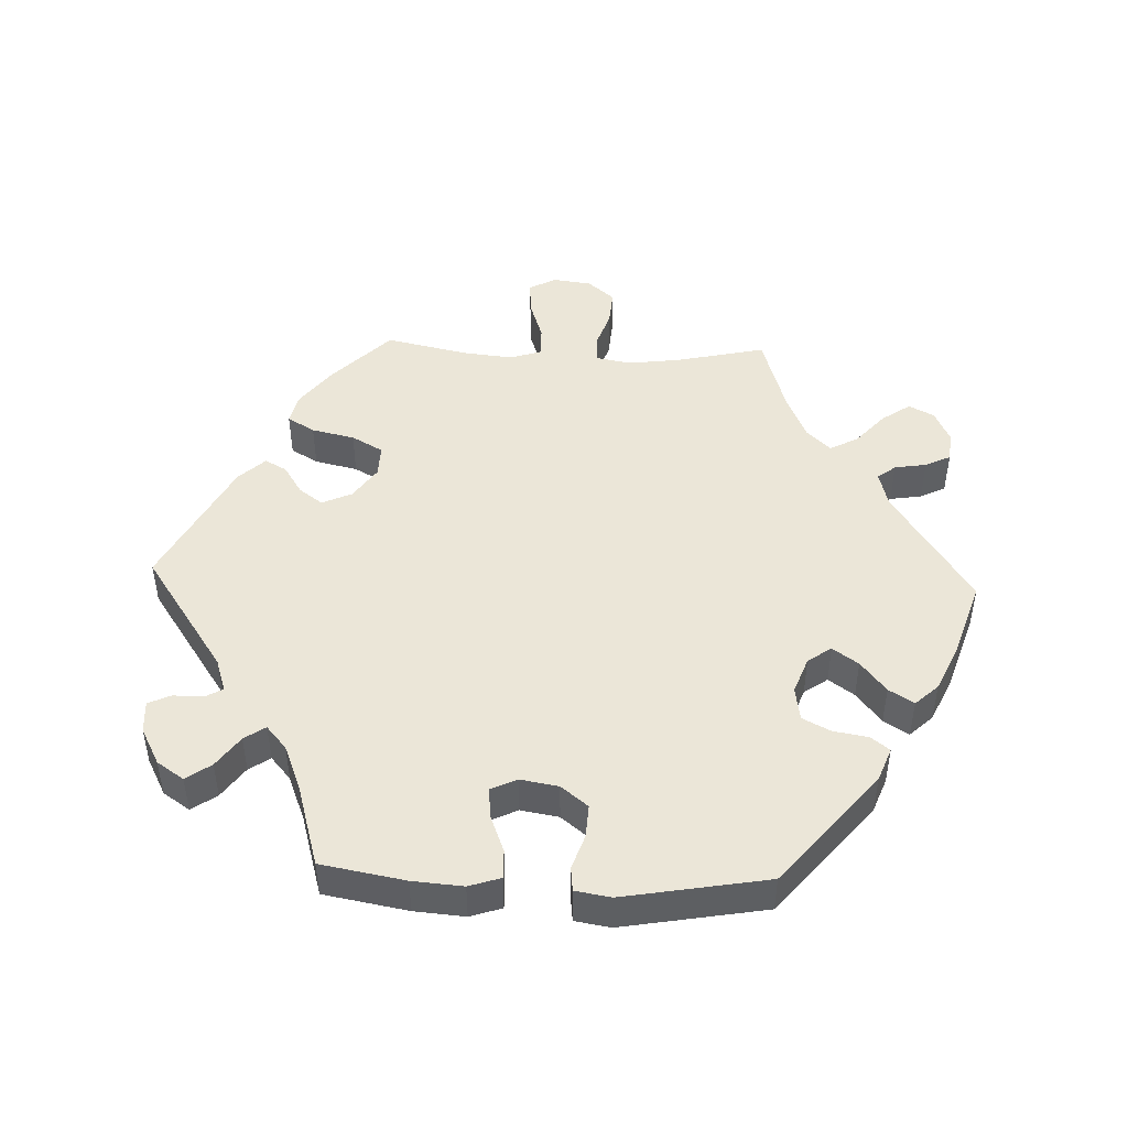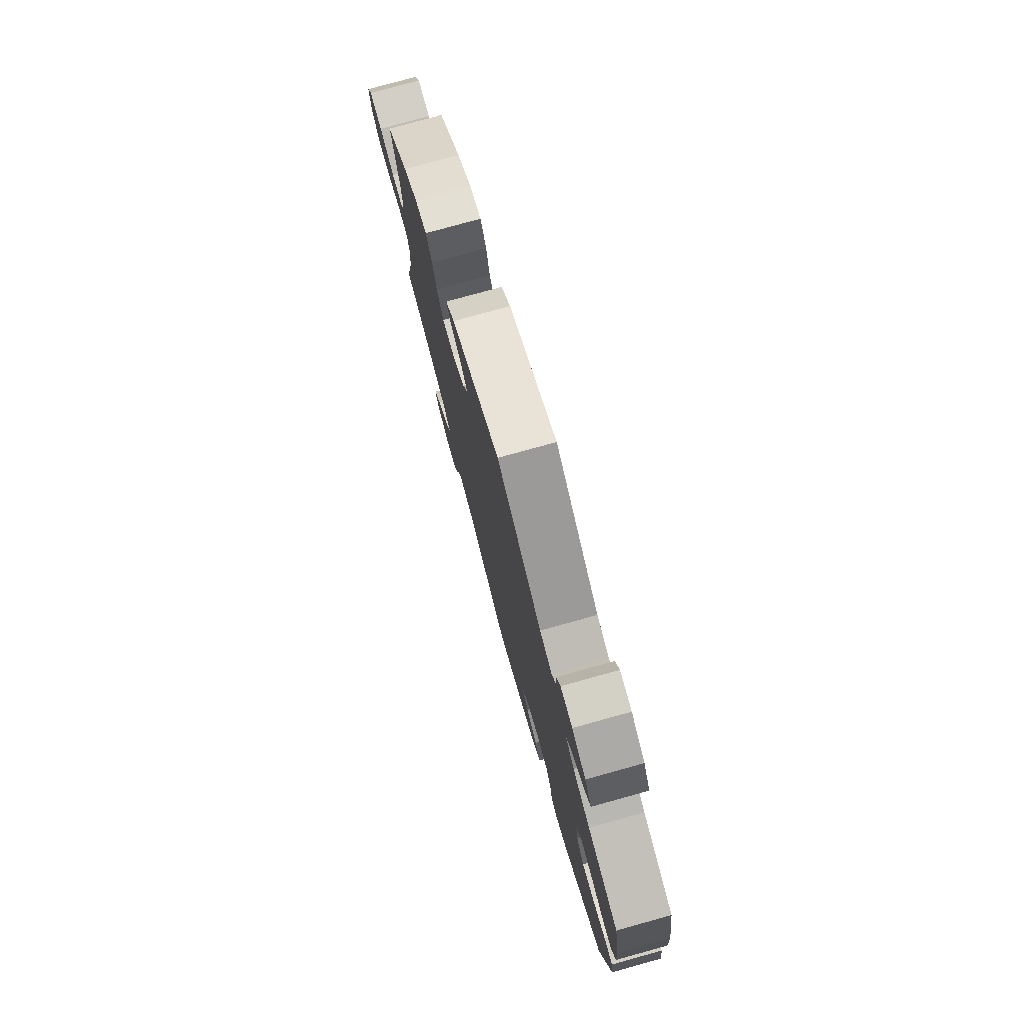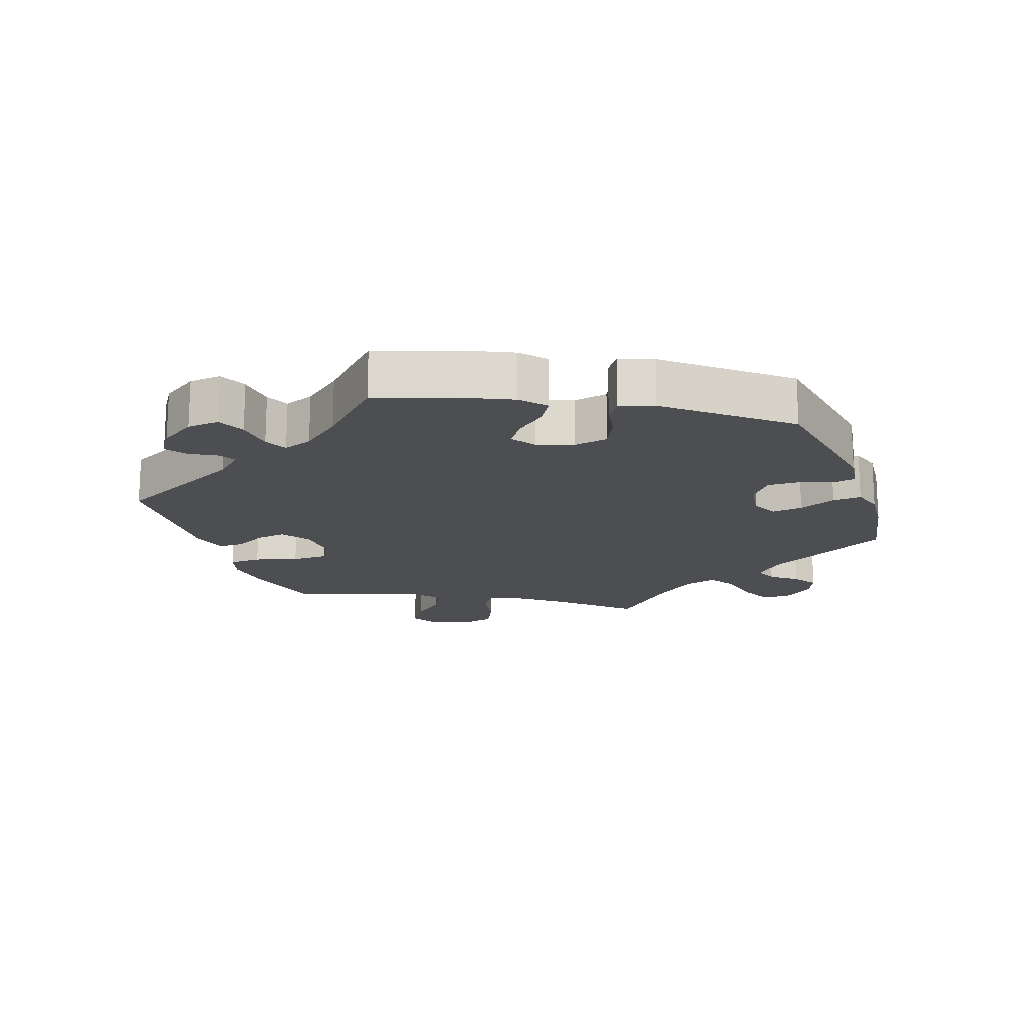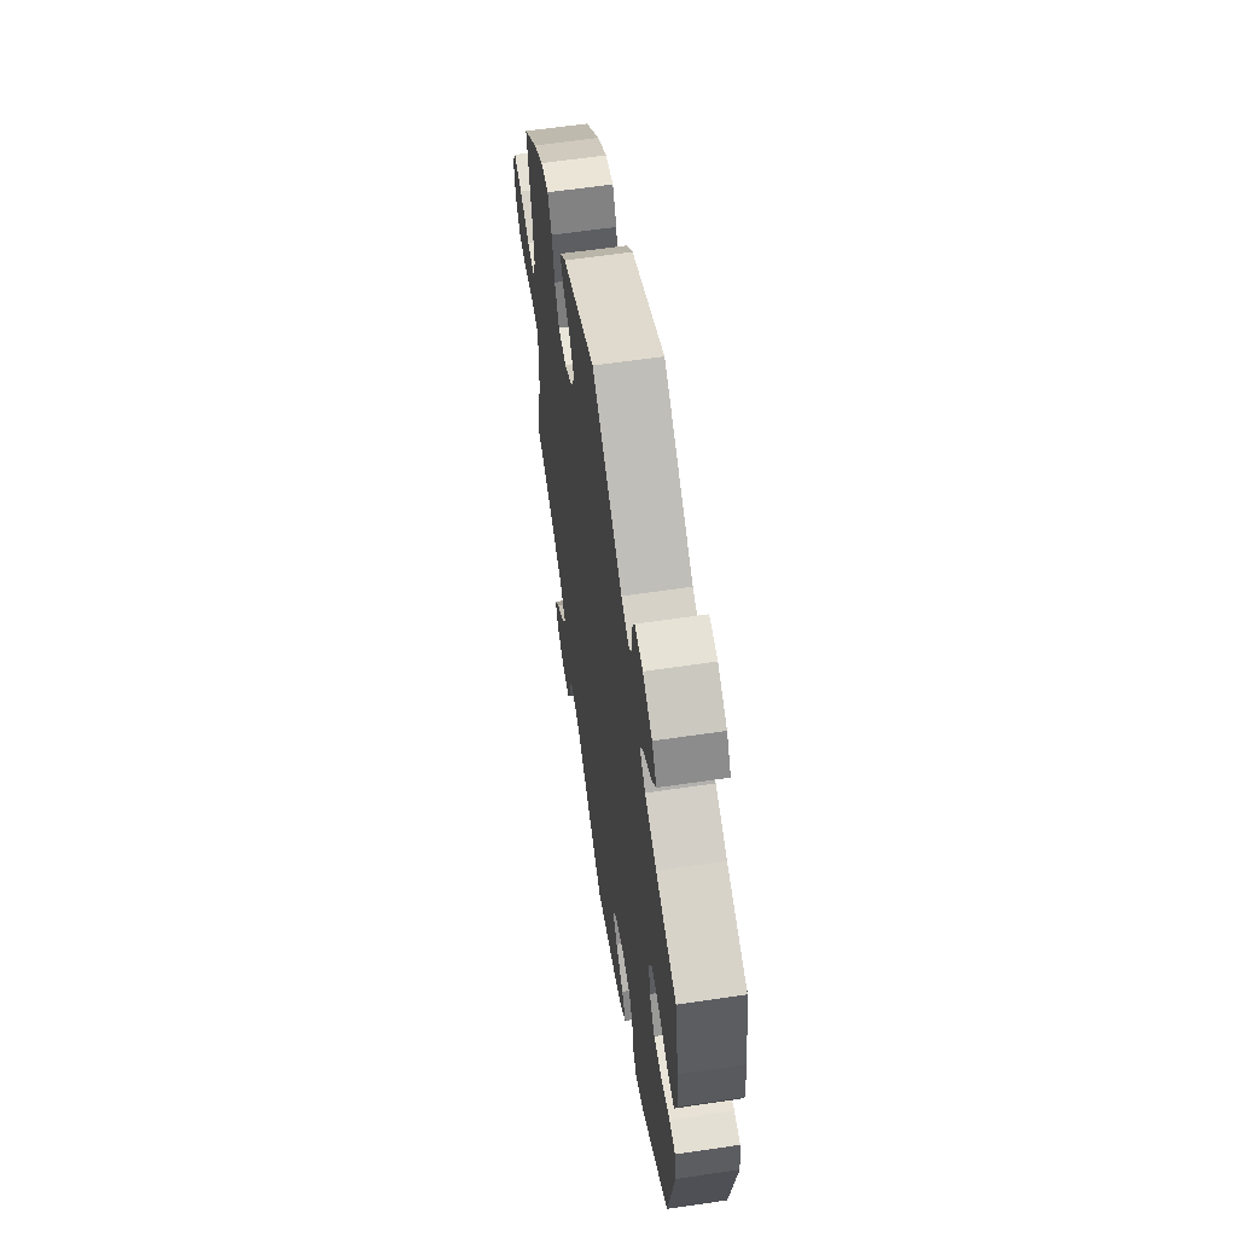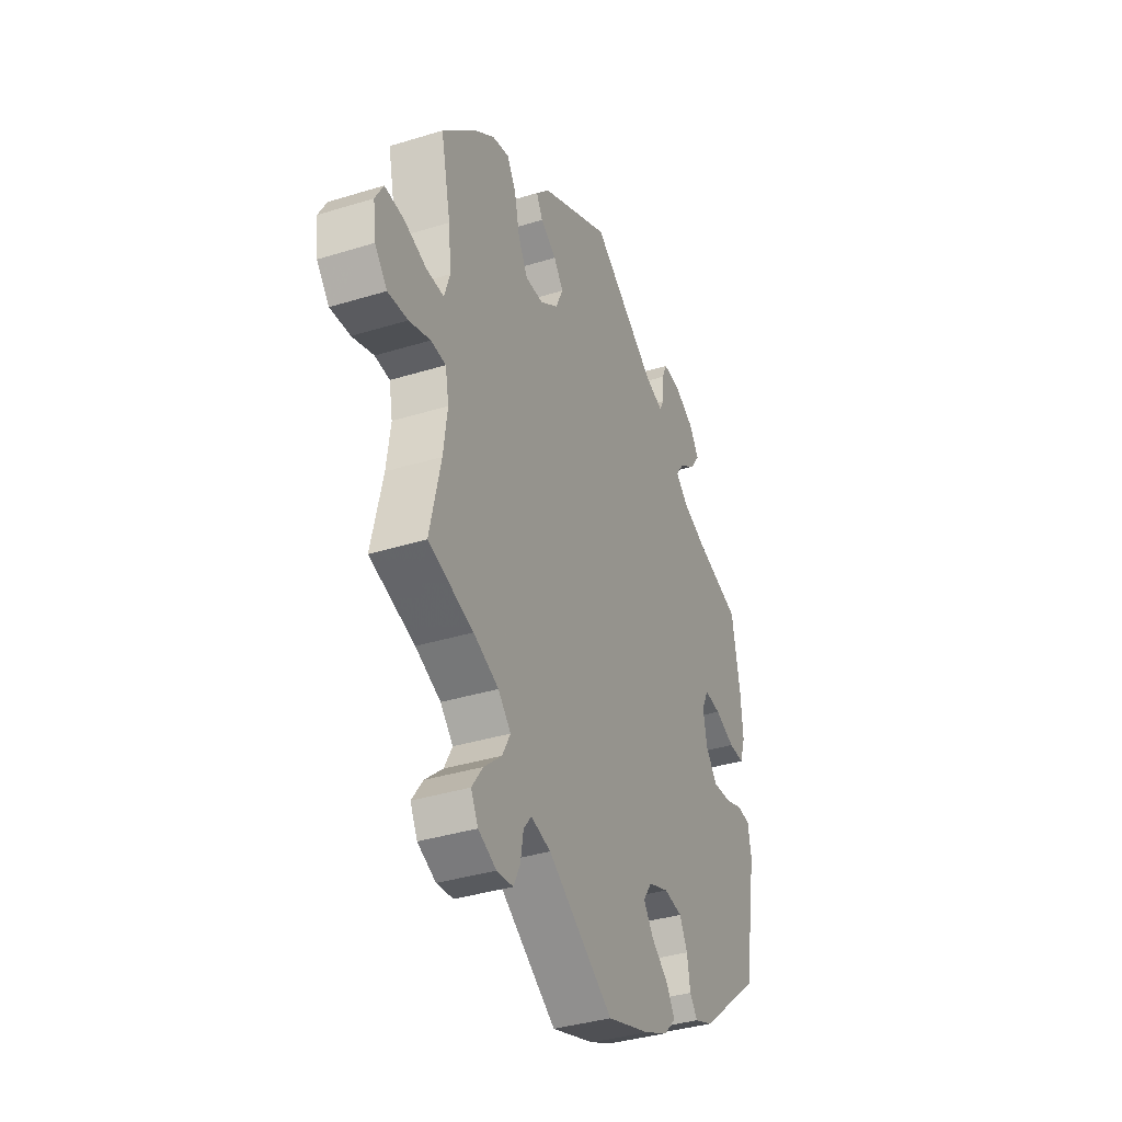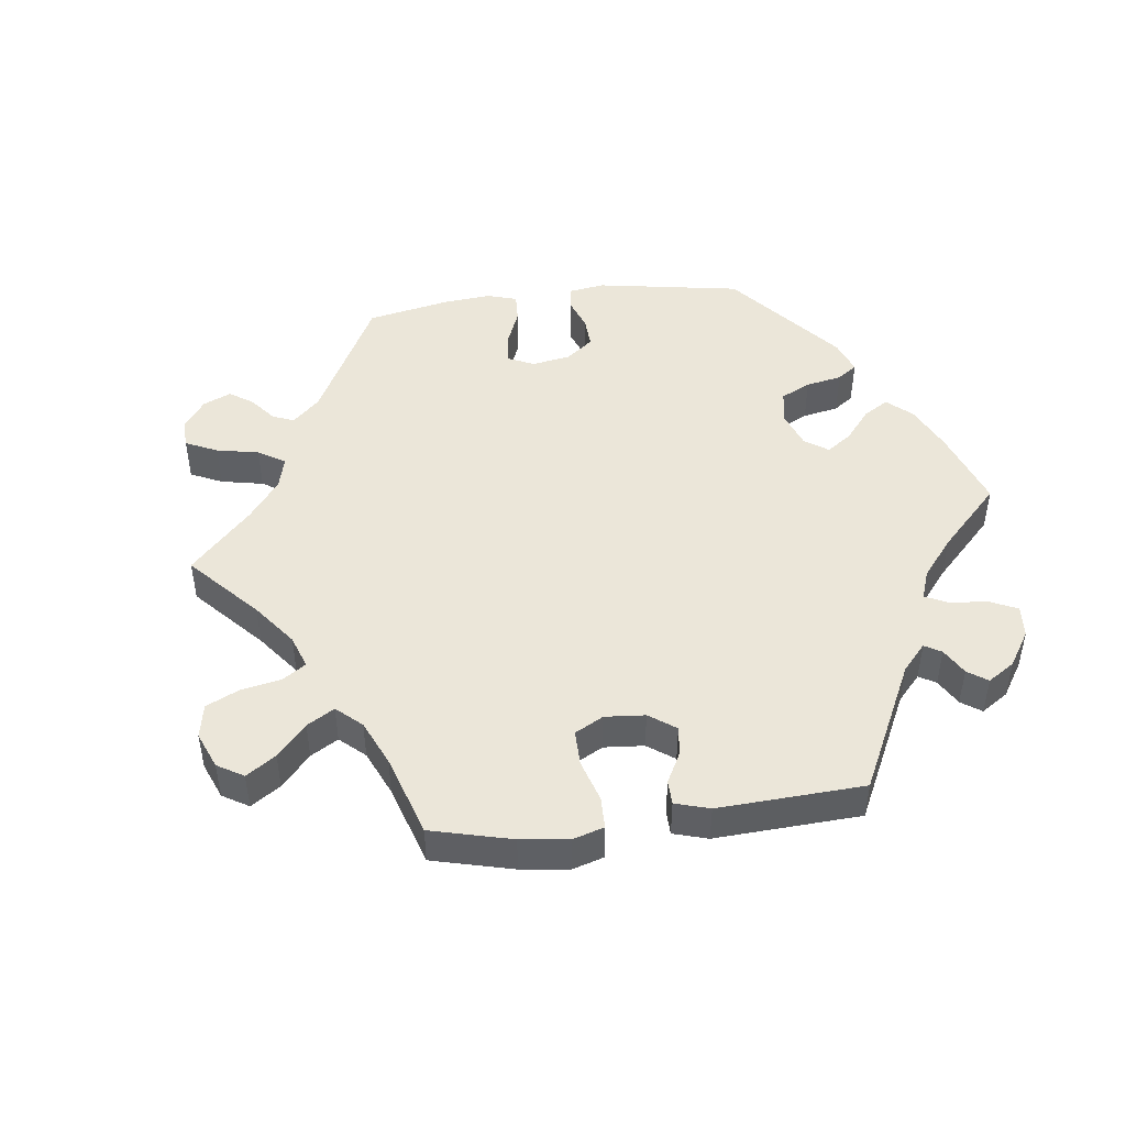
<metadata>
{"format":"obj","ext":"obj","renderer":"f3d","projection":"perspective","resolution":1024,"background":"white","views":[{"elev":46.4,"azim":92.3,"up":"+Y"},{"elev":77.7,"azim":74.5,"up":"+Z"},{"elev":-17.2,"azim":79.9,"up":"+Y"},{"elev":60.7,"azim":81.4,"up":"+Z"},{"elev":-36.9,"azim":-68.2,"up":"+Z"},{"elev":46.9,"azim":-37.1,"up":"+Y"}]}
</metadata>
<code>
v -0.385 0.07 0.444
v 0.426 0.07 -0.054
v -0.336 0.07 -0.608
v -0.506 0.07 -0.173
v 0.257 0.07 -0.35
v -0.501 0.07 0.106
v -0.29 0.07 -0.603
v -0.629 0.07 0.079
v -0.326 0.07 -0.458
v 0.199 0.07 -0.476
v -0.271 0.07 -0.564
v -0.517 0.07 0.057
v 0.537 0.07 0.31
v 0.55 0.07 0.057
v -0.22 0.07 0.446
v 0.56 0.07 0.182
v 0.373 0.07 0.551
v 0.19 0.07 -0.549
v 0.411 0.07 0.347
v 0.374 0.07 0.472
v -0.148 0.07 0.381
v -0.339 0.07 -0.378
v -0.263 0.07 -0.515
v 0.151 0.07 -0.438
v -0.407 0.07 -0.546
v 0.326 0.07 0.438
v 0.122 0.07 -0.58
v 0.123 0.07 -0.399
v -0.241 0.07 -0.487
v 0.223 0.07 -0.514
v 0.402 0.07 0.085
v 0.148 0.07 -0.363
v -0.537 0.07 -0.31
v -0.537 0.07 0.31
v 0.567 0.07 -0.037
v -0.27 0.07 0.299
v 0.288 0.07 -0.446
v 0.362 0.07 -0.454
v 0.251 0.07 0.55
v -0.337 0.07 0.455
v -0.505 0.07 -0.038
v -0.303 0.07 -0.415
v 0.304 0.07 0.406
v -0.238 0.07 0.479
v -0.509 0.07 0.182
v -0.683 0.07 0.083
v -0.445 0.07 0.399
v 0.537 0.07 -0.31
v -0.495 0.07 -0.091
v -0.376 0.07 -0.502
v -0.663 0.07 -0.059
v -0.698 0.07 -0.018
v 0.31 0.07 -0.474
v 0.316 0.07 0.581
v 0.383 0.07 0.045
v 0.401 0.07 0.51
v -0.41 0.07 -0.348
v -0.387 0.07 -0.585
v 0.576 0.07 -0.091
v 0.393 0.07 -0.013
v -0.566 0.07 0.058
v -0.547 0.07 -0.035
v 0 0.07 -0.62
v -0.169 0.07 0.335
v 0.251 0.07 0.503
v -0.185 0.07 -0.501
v 0.53 0.07 -0.033
v -0.297 0.07 0.347
v 0.205 0.07 -0.342
v -0.706 0.07 0.042
v -0.312 0.07 0.413
v 0.506 0.07 0.058
v 0.34 0.07 0.375
v 0 0.07 0.62
v -0.2 0.07 0.519
v 0.267 0.07 0.584
v -0.607 0.07 -0.055
v 0.449 0.07 0.08
v 0.236 0.07 0.477
v 0.477 0.07 -0.051
v -0.22 0.07 0.3
v -0.175 0.07 0.417
v 0.279 0.07 -0.393
v 0.566 0.07 0.105
v 0.185 0.07 0.494
v -0.385 -0 0.444
v 0.426 -0 -0.054
v -0.336 -0 -0.608
v -0.506 -0 -0.173
v 0.257 -0 -0.35
v -0.501 -0 0.106
v -0.29 -0 -0.603
v -0.629 -0 0.079
v -0.326 -0 -0.458
v 0.199 -0 -0.476
v -0.271 -0 -0.564
v -0.517 -0 0.057
v 0.537 -0 0.31
v 0.55 -0 0.057
v -0.22 -0 0.446
v 0.56 -0 0.182
v 0.373 -0 0.551
v 0.19 -0 -0.549
v 0.411 -0 0.347
v 0.374 -0 0.472
v -0.148 -0 0.381
v -0.339 -0 -0.378
v -0.263 -0 -0.515
v 0.151 -0 -0.438
v -0.407 -0 -0.546
v 0.326 -0 0.438
v 0.122 -0 -0.58
v 0.123 -0 -0.399
v -0.241 -0 -0.487
v 0.223 -0 -0.514
v 0.402 -0 0.085
v 0.148 -0 -0.363
v -0.537 -0 -0.31
v -0.537 -0 0.31
v 0.567 -0 -0.037
v -0.27 -0 0.299
v 0.288 -0 -0.446
v 0.362 -0 -0.454
v 0.251 -0 0.55
v -0.337 -0 0.455
v -0.505 -0 -0.038
v -0.303 -0 -0.415
v 0.304 -0 0.406
v -0.238 -0 0.479
v -0.509 -0 0.182
v -0.683 -0 0.083
v -0.445 -0 0.399
v 0.537 -0 -0.31
v -0.495 -0 -0.091
v -0.376 -0 -0.502
v -0.663 -0 -0.059
v -0.698 -0 -0.018
v 0.31 -0 -0.474
v 0.316 -0 0.581
v 0.383 -0 0.045
v 0.401 -0 0.51
v -0.41 -0 -0.348
v -0.387 -0 -0.585
v 0.576 -0 -0.091
v 0.393 -0 -0.013
v -0.566 -0 0.058
v -0.547 -0 -0.035
v 0 -0 -0.62
v -0.169 -0 0.335
v 0.251 -0 0.503
v -0.185 -0 -0.501
v 0.53 -0 -0.033
v -0.297 -0 0.347
v 0.205 -0 -0.342
v -0.706 -0 0.042
v -0.312 -0 0.413
v 0.506 -0 0.058
v 0.34 -0 0.375
v 0 -0 0.62
v -0.2 -0 0.519
v 0.267 -0 0.584
v -0.607 -0 -0.055
v 0.449 -0 0.08
v 0.236 -0 0.477
v 0.477 -0 -0.051
v -0.22 -0 0.3
v -0.175 -0 0.417
v 0.279 -0 -0.393
v 0.566 -0 0.105
v 0.185 -0 0.494
f 27 63 66
f 18 27 66 29
f 24 10 30 18
f 28 24 18 29
f 32 28 29
f 69 32 29
f 38 53 37 83
f 38 83 5
f 48 38 5
f 59 48 5 69
f 80 67 35 59
f 2 80 59 69
f 84 14 72 78
f 84 78 31
f 19 13 16 84
f 73 19 84 31
f 43 73 31 55
f 17 56 20 26
f 17 26 43
f 54 17 43
f 65 39 76 54
f 79 65 54 43
f 85 79 43 55
f 82 15 44 75
f 21 82 75 74
f 64 21 74 85
f 1 40 71 68
f 1 68 36
f 45 34 47 1
f 6 45 1 36
f 12 6 36 81
f 70 46 8 61
f 70 61 12
f 52 70 12
f 62 77 51 52
f 41 62 52 12
f 49 41 12 81
f 57 33 4
f 22 57 4 49
f 42 22 49 81
f 58 25 50 9
f 58 9 42
f 3 58 42
f 23 11 7 3
f 23 3 42
f 29 23 42 81
f 60 2 69 29
f 64 85 55 60
f 29 81 64 60
f 151 148 112
f 114 151 112 103
f 103 115 95 109
f 114 103 109 113
f 114 113 117
f 114 117 154
f 168 122 138 123
f 90 168 123
f 90 123 133
f 154 90 133 144
f 144 120 152 165
f 154 144 165 87
f 163 157 99 169
f 116 163 169
f 169 101 98 104
f 116 169 104 158
f 140 116 158 128
f 111 105 141 102
f 128 111 102
f 128 102 139
f 139 161 124 150
f 128 139 150 164
f 140 128 164 170
f 160 129 100 167
f 159 160 167 106
f 170 159 106 149
f 153 156 125 86
f 121 153 86
f 86 132 119 130
f 121 86 130 91
f 166 121 91 97
f 146 93 131 155
f 97 146 155
f 97 155 137
f 137 136 162 147
f 97 137 147 126
f 166 97 126 134
f 89 118 142
f 134 89 142 107
f 166 134 107 127
f 94 135 110 143
f 127 94 143
f 127 143 88
f 88 92 96 108
f 127 88 108
f 166 127 108 114
f 114 154 87 145
f 145 140 170 149
f 145 149 166 114
f 66 151 114 29
f 29 114 108 23
f 23 108 96 11
f 11 96 92 7
f 7 92 88 3
f 3 88 143 58
f 58 143 110 25
f 25 110 135 50
f 50 135 94 9
f 9 94 127 42
f 42 127 107 22
f 22 107 142 57
f 57 142 118 33
f 33 118 89 4
f 4 89 134 49
f 49 134 126 41
f 41 126 147 62
f 62 147 162 77
f 77 162 136 51
f 51 136 137 52
f 52 137 155 70
f 70 155 131 46
f 46 131 93 8
f 8 93 146 61
f 61 146 97 12
f 12 97 91 6
f 6 91 130 45
f 45 130 119 34
f 34 119 132 47
f 47 132 86 1
f 1 86 125 40
f 40 125 156 71
f 71 156 153 68
f 68 153 121 36
f 36 121 166 81
f 81 166 149 64
f 64 149 106 21
f 21 106 167 82
f 82 167 100 15
f 15 100 129 44
f 44 129 160 75
f 75 160 159 74
f 74 159 170 85
f 85 170 164 79
f 79 164 150 65
f 65 150 124 39
f 39 124 161 76
f 76 161 139 54
f 54 139 102 17
f 17 102 141 56
f 56 141 105 20
f 20 105 111 26
f 26 111 128 43
f 43 128 158 73
f 73 158 104 19
f 19 104 98 13
f 13 98 101 16
f 16 101 169 84
f 84 169 99 14
f 14 99 157 72
f 72 157 163 78
f 78 163 116 31
f 31 116 140 55
f 55 140 145 60
f 60 145 87 2
f 2 87 165 80
f 80 165 152 67
f 67 152 120 35
f 35 120 144 59
f 59 144 133 48
f 48 133 123 38
f 38 123 138 53
f 53 138 122 37
f 37 122 168 83
f 83 168 90 5
f 5 90 154 69
f 69 154 117 32
f 32 117 113 28
f 28 113 109 24
f 24 109 95 10
f 10 95 115 30
f 30 115 103 18
f 18 103 112 27
f 27 112 148 63
f 63 148 151 66

</code>
